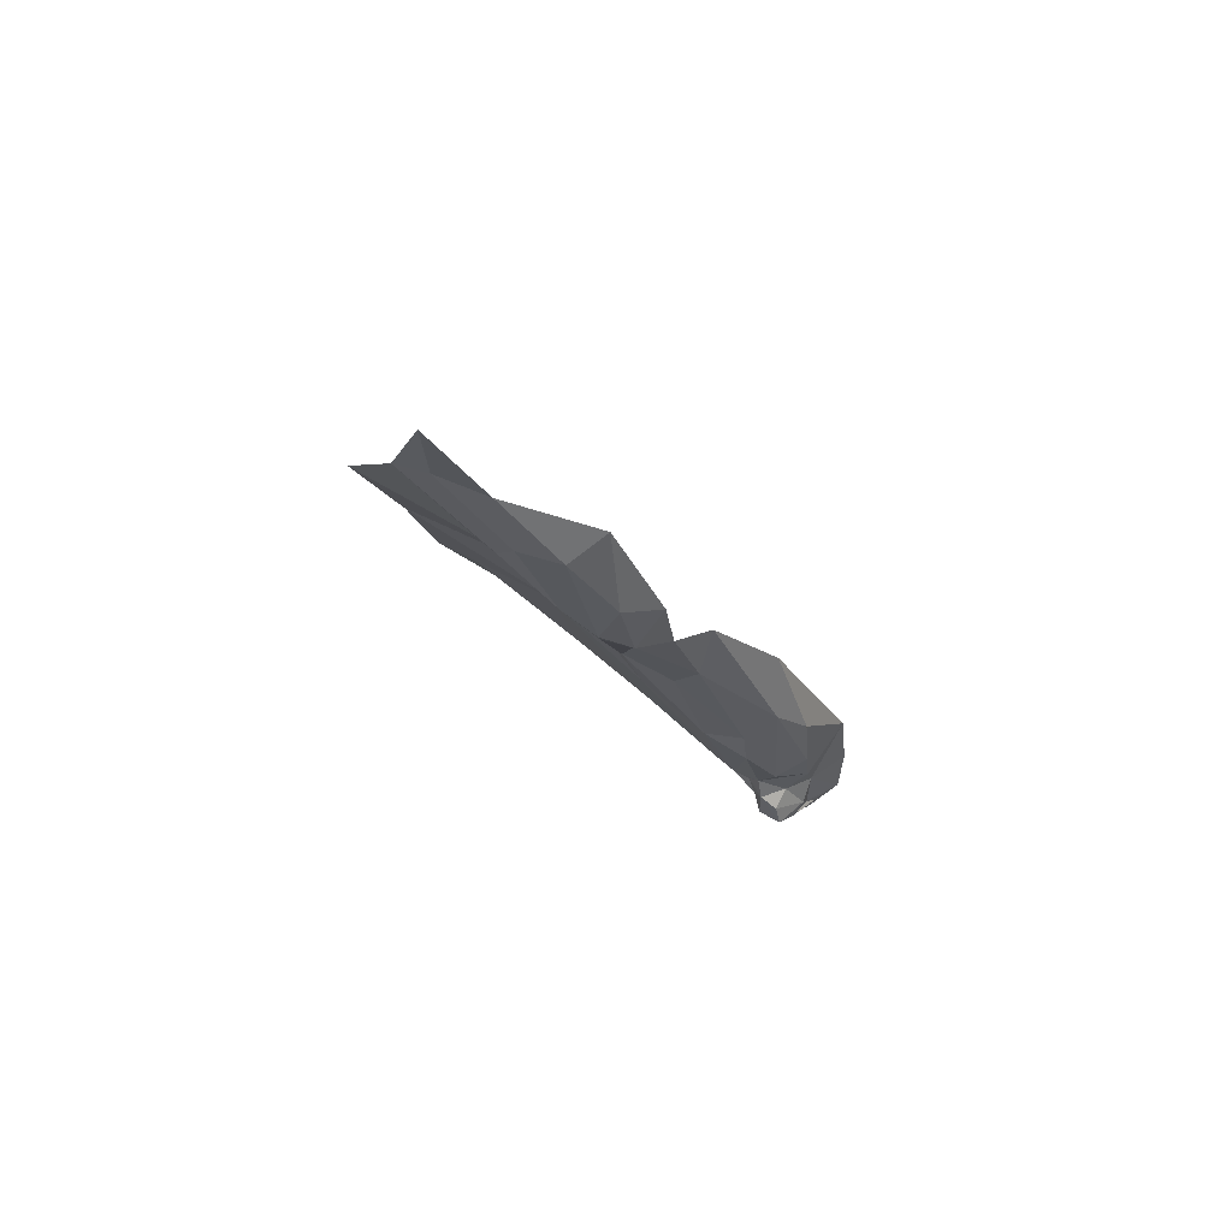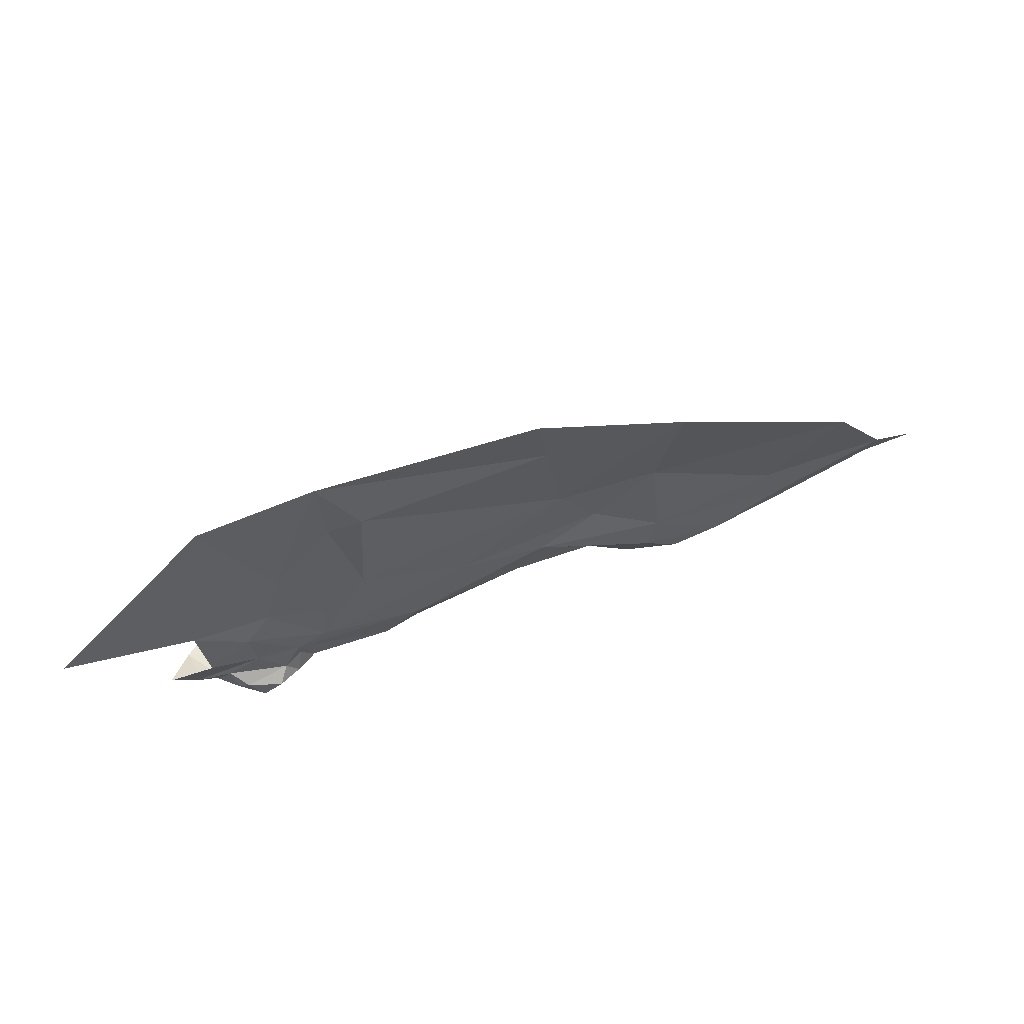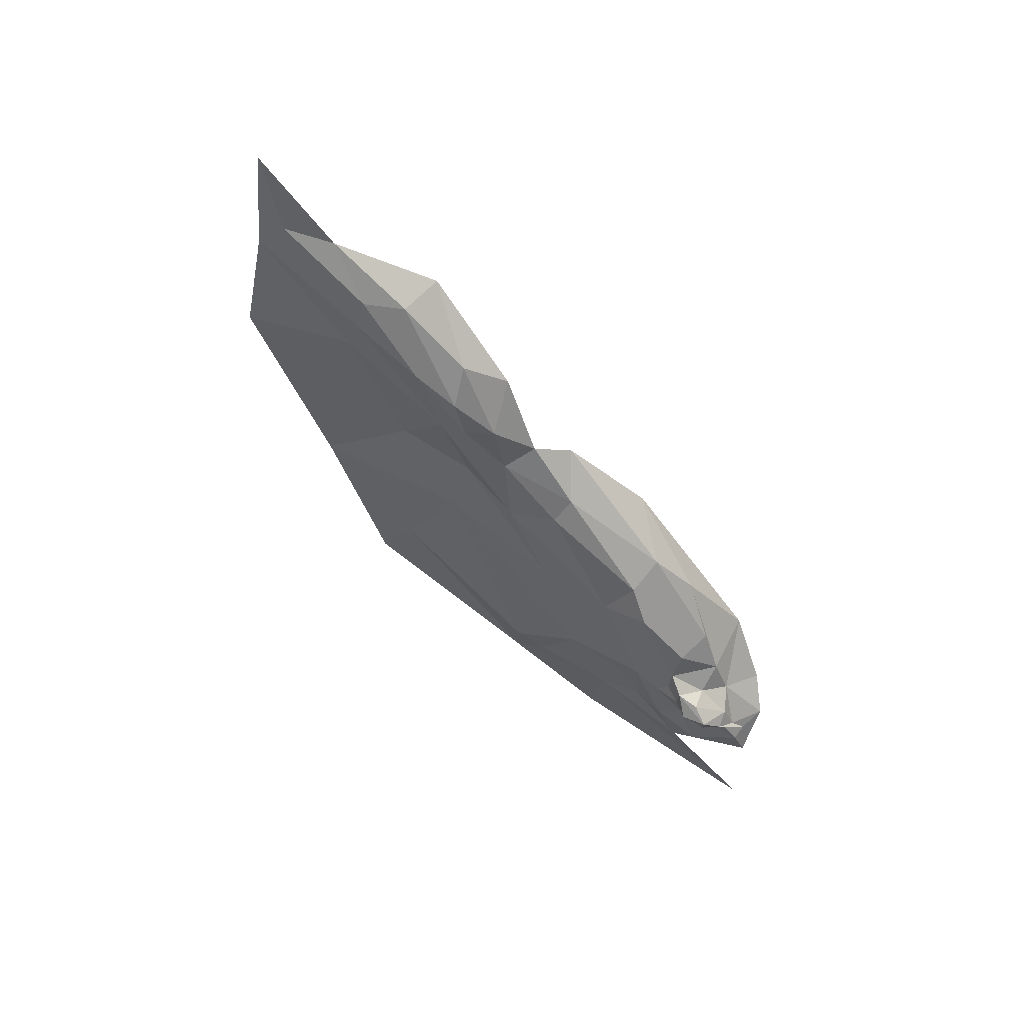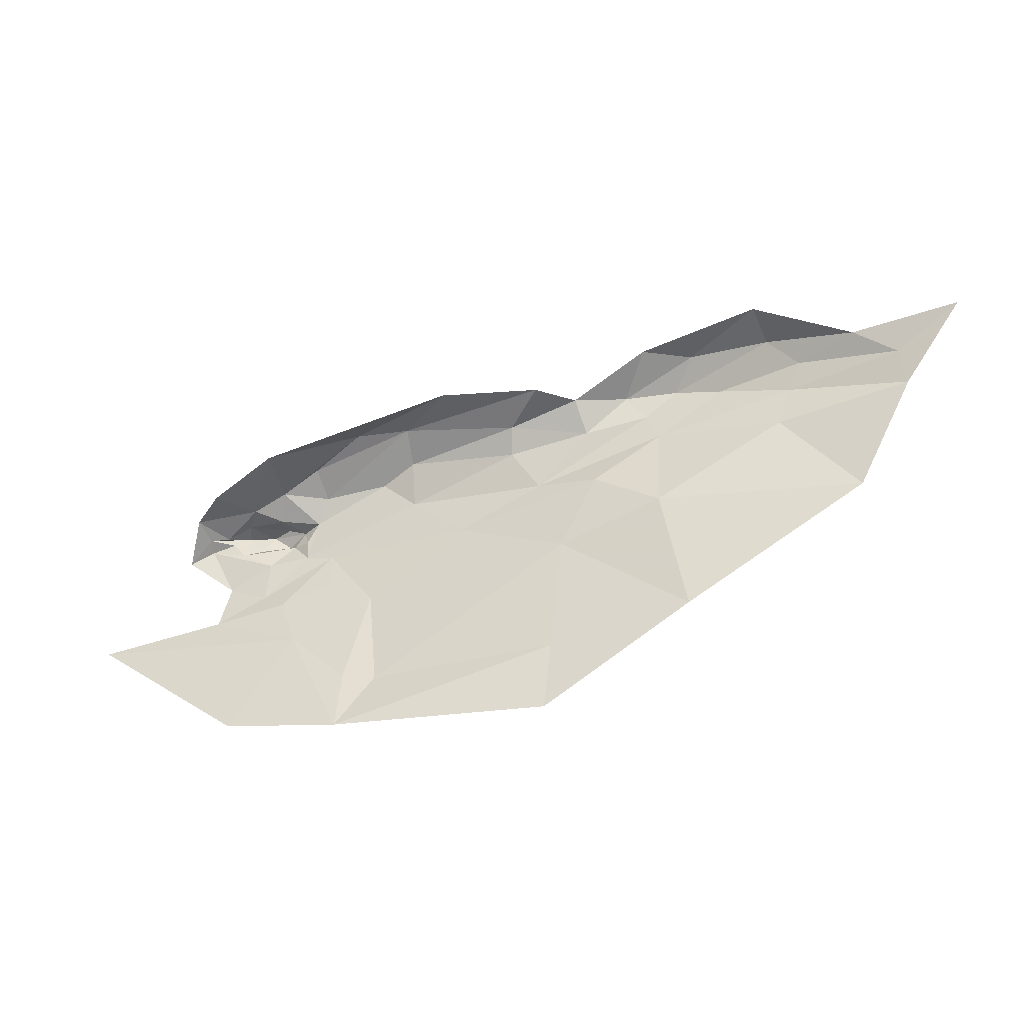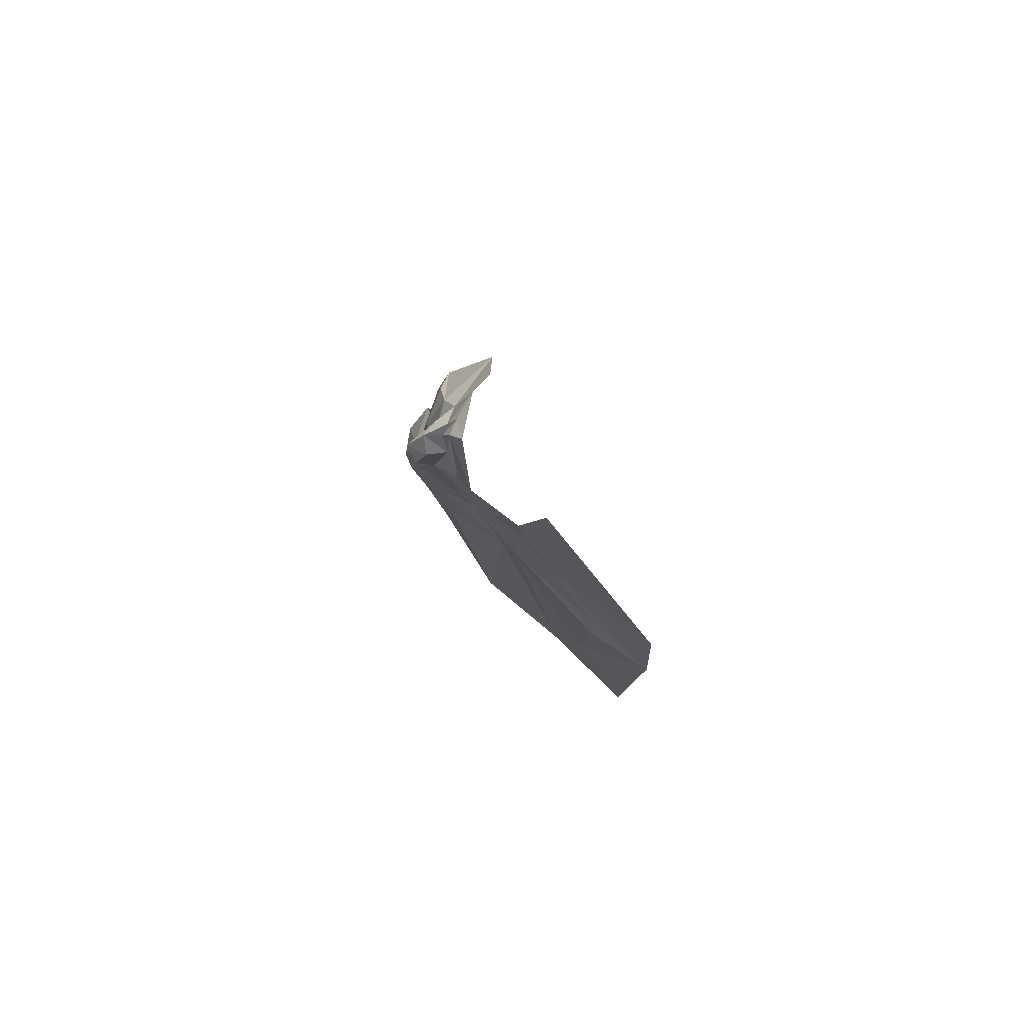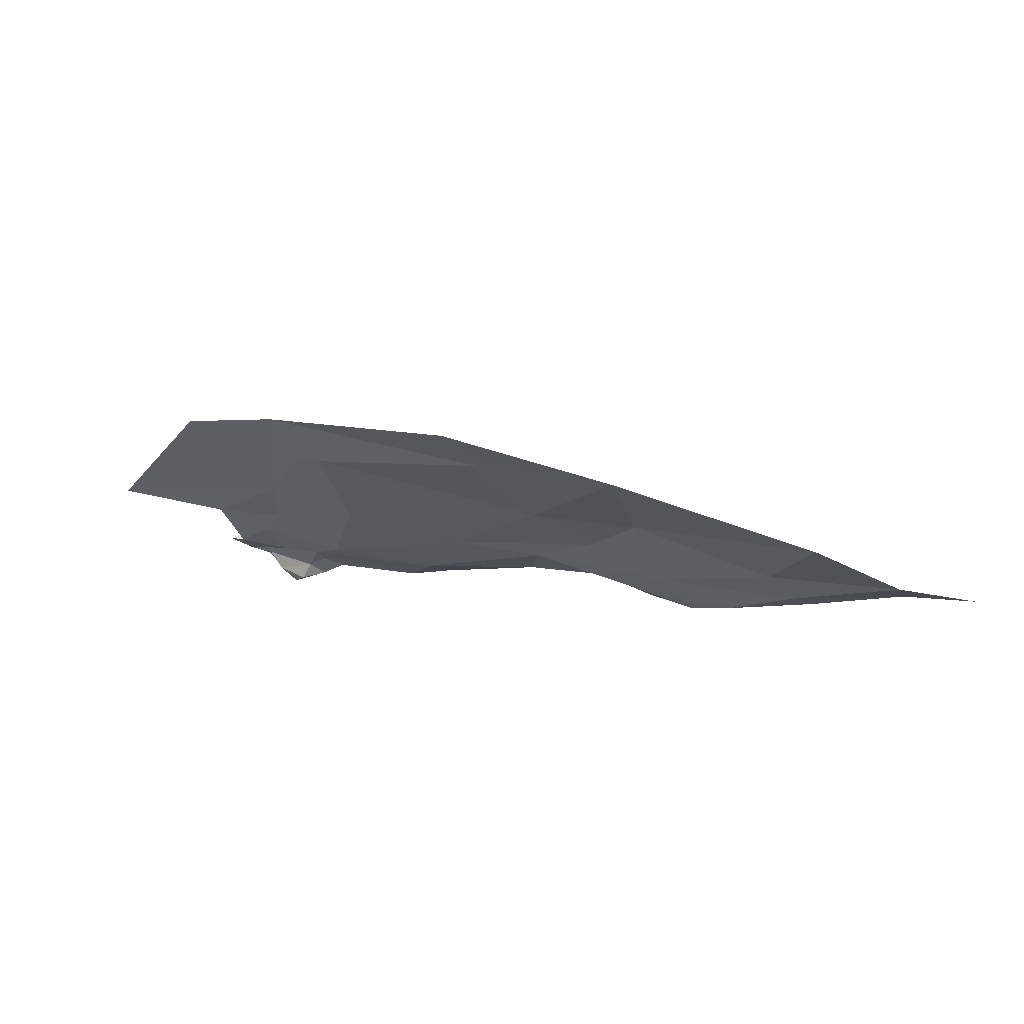
<metadata>
{"format":"obj","ext":"obj","renderer":"f3d","projection":"perspective","resolution":1024,"background":"white","views":[{"elev":-24.3,"azim":-48.2,"up":"+Y"},{"elev":-76.3,"azim":-165.7,"up":"+Z"},{"elev":-57.9,"azim":-35.8,"up":"+Y"},{"elev":4.2,"azim":-169.0,"up":"+Z"},{"elev":-19.4,"azim":85.8,"up":"+Z"},{"elev":11.9,"azim":-141.8,"up":"+Y"}]}
</metadata>
<code>
v -3.738 6.157 1.021
v -3.686 6.165 1.014
v -3.784 6.19 1.059
v -3.882 6.183 1.065
v -3.921 6.312 0.8164
v -3.739 6.303 0.7771
v -3.92 6.246 0.91
v -4.018 6.238 0.957
v -4.134 6.188 1.033
v -4.219 6.238 0.9746
v -3.629 6.169 0.8832
v -3.636 6.149 0.9178
v -3.708 6.141 0.9598
v -3.933 6.163 1.019
v -3.994 6.146 1.036
v -3.886 6.188 0.9649
v -4.262 6.187 1.074
v -3.971 6.14 1.055
v -4.023 6.131 1.061
v -3.99 6.153 1.105
v -4.039 6.135 1.099
v -3.639 6.256 0.8067
v -3.596 6.337 0.7285
v -3.425 6.232 0.7809
v -3.659 6.176 0.8844
v -3.806 6.2 0.9185
v -3.716 6.23 0.8477
v -3.746 6.16 0.942
v -4.105 6.165 1.148
v -3.6 6.158 0.9506
v -3.57 6.166 0.9319
v -3.596 6.2 0.9919
v -3.618 6.14 0.9064
v -3.596 6.151 0.9201
v -4.118 6.143 1.114
v -4.152 6.15 1.093
v -4.07 6.138 1.063
v -4.206 6.163 1.124
v -4.31 6.166 1.154
v -4.251 6.172 1.105
v -4.055 6.303 0.8607
v -3.853 6.164 0.9962
v -3.921 6.163 1.054
v -3.542 6.154 0.8933
v -3.519 6.16 0.885
v -3.519 6.166 0.899
v -3.588 6.17 0.8737
v -3.547 6.179 0.8466
v -3.667 6.206 0.8602
v -3.705 6.301 0.7775
v -3.853 6.162 1.025
v -3.741 6.145 0.984
v -3.71 6.349 0.7365
v -3.556 6.139 0.8986
v -3.948 6.207 0.9737
v -4.01 6.17 1.017
v -3.645 6.144 0.9453
v -3.637 6.156 0.9769
v -3.626 6.159 0.8986
v -3.579 6.125 0.8986
v -3.598 6.133 0.9085
v -3.609 6.15 0.8917
v -3.554 6.159 0.883
v -3.51 6.178 0.9203
v -3.537 6.158 0.9002
v -3.558 6.149 0.9128
v -3.6 6.134 0.8896
v -3.568 6.142 0.8857
v -4.143 6.16 1.065
v -3.59 6.198 0.842
v -3.497 6.17 0.873
v -3.545 6.219 0.8151
v -3.616 6.218 0.8375
v -3.535 6.195 0.9483
v -3.921 6.35 0.7621
f 1 2 3
f 3 4 1
f 5 6 7
f 8 9 10
f 11 12 13
f 14 15 16
f 17 10 9
f 18 19 15
f 18 20 21
f 22 23 24
f 25 26 27
f 25 28 26
f 20 29 21
f 30 31 32
f 12 33 34
f 35 36 37
f 38 39 40
f 10 41 8
f 42 14 16
f 43 20 18
f 44 45 46
f 47 48 45
f 49 50 22
f 42 51 14
f 42 52 51
f 35 38 36
f 35 29 38
f 53 23 22
f 41 5 7
f 53 6 5
f 50 49 27
f 46 54 44
f 31 30 34
f 26 7 27
f 55 56 8
f 27 6 50
f 27 7 6
f 53 50 6
f 53 22 50
f 12 57 13
f 58 2 1
f 55 16 56
f 26 28 16
f 32 2 30
f 32 3 2
f 11 59 12
f 60 61 33
f 11 62 59
f 47 45 63
f 64 31 65
f 34 66 31
f 61 60 66
f 67 60 33
f 68 54 60
f 30 12 34
f 30 57 12
f 63 62 47
f 68 60 67
f 40 17 69
f 40 39 17
f 7 8 41
f 7 55 8
f 28 13 52
f 28 11 13
f 28 42 16
f 28 52 42
f 11 47 62
f 11 70 47
f 40 36 38
f 40 69 36
f 51 43 14
f 70 48 47
f 37 15 19
f 56 16 15
f 69 37 36
f 56 15 37
f 64 46 71
f 64 65 46
f 72 22 24
f 70 25 73
f 72 70 73
f 72 48 70
f 14 18 15
f 14 43 18
f 1 57 58
f 1 13 57
f 1 52 13
f 1 51 52
f 31 74 32
f 31 64 74
f 19 35 37
f 21 29 35
f 19 21 35
f 19 18 21
f 51 4 43
f 51 1 4
f 9 69 17
f 56 37 69
f 26 55 7
f 26 16 55
f 56 9 8
f 56 69 9
f 62 67 33
f 62 68 67
f 65 54 46
f 66 60 54
f 11 25 70
f 11 28 25
f 34 61 66
f 34 33 61
f 33 59 62
f 33 12 59
f 75 5 41
f 75 53 5
f 25 49 73
f 25 27 49
f 66 65 31
f 66 54 65
f 63 68 62
f 63 54 68
f 63 44 54
f 63 45 44
f 30 58 57
f 30 2 58
f 22 73 49
f 22 72 73
f 45 71 46
f 45 48 71

</code>
